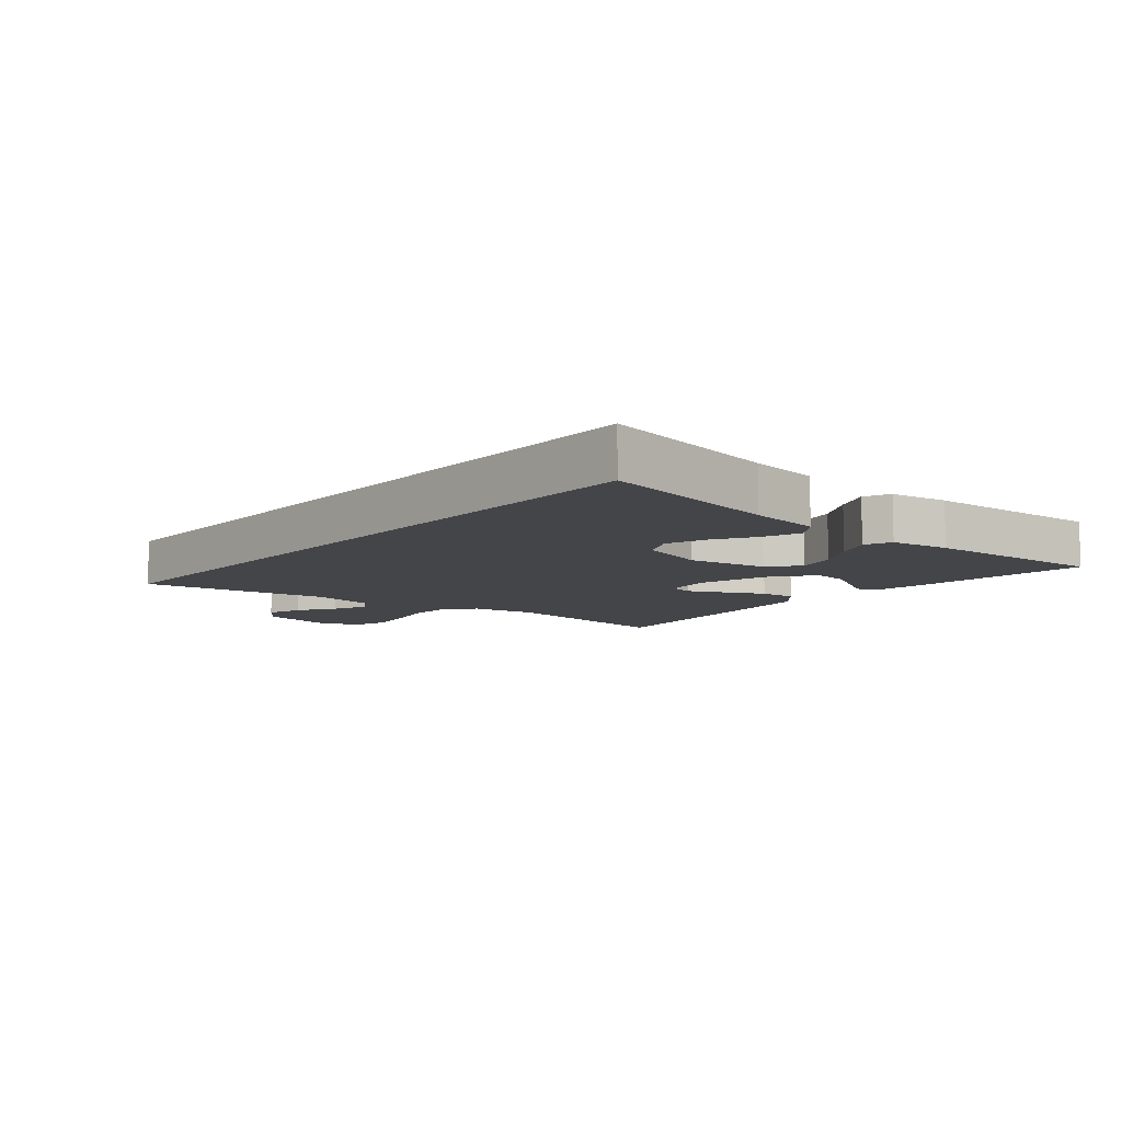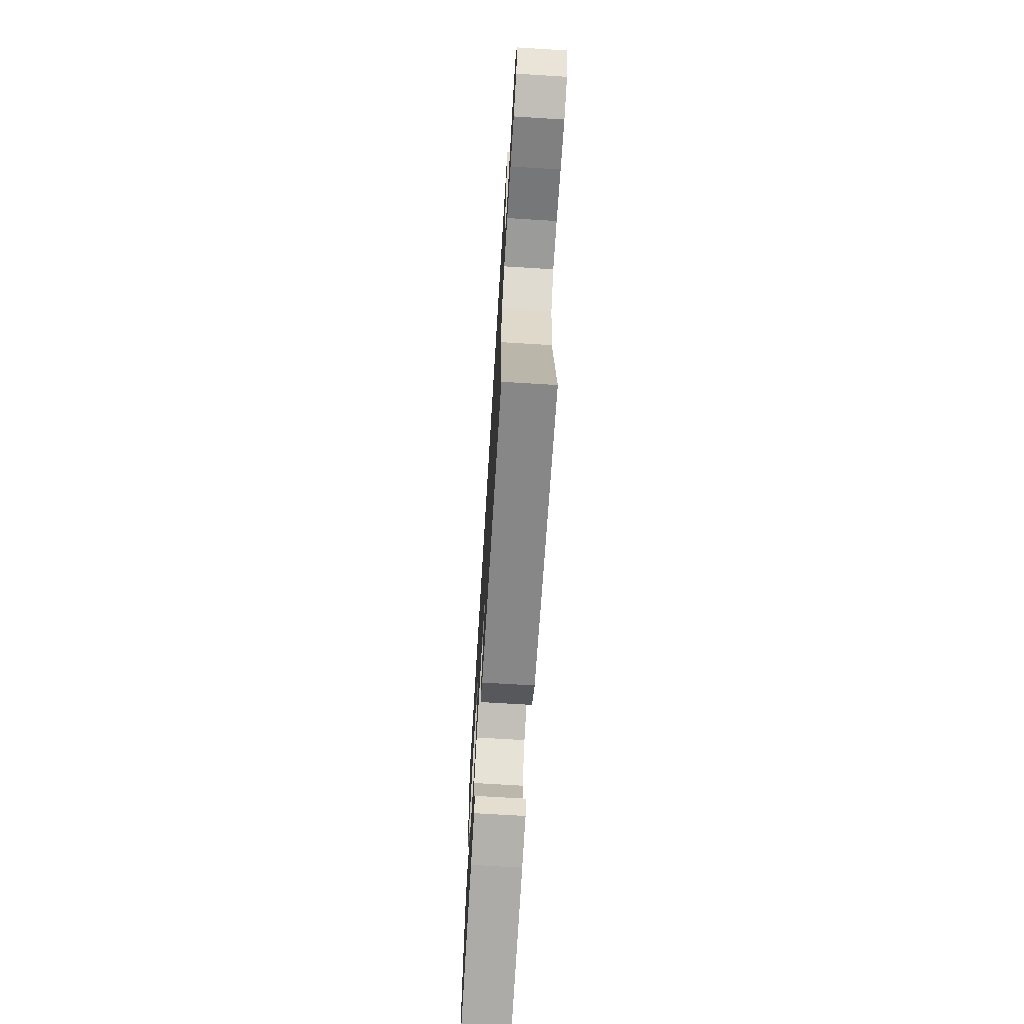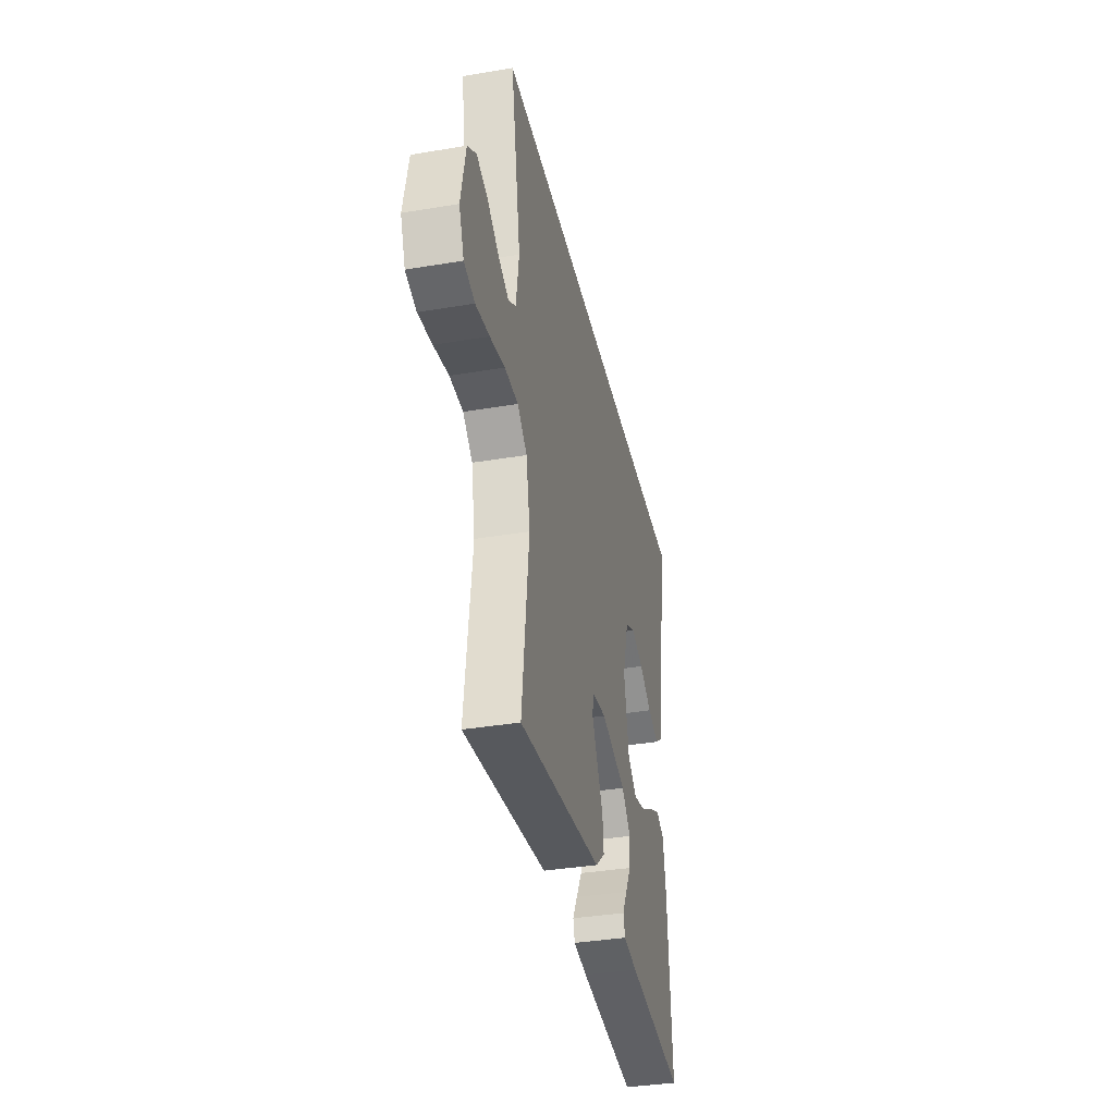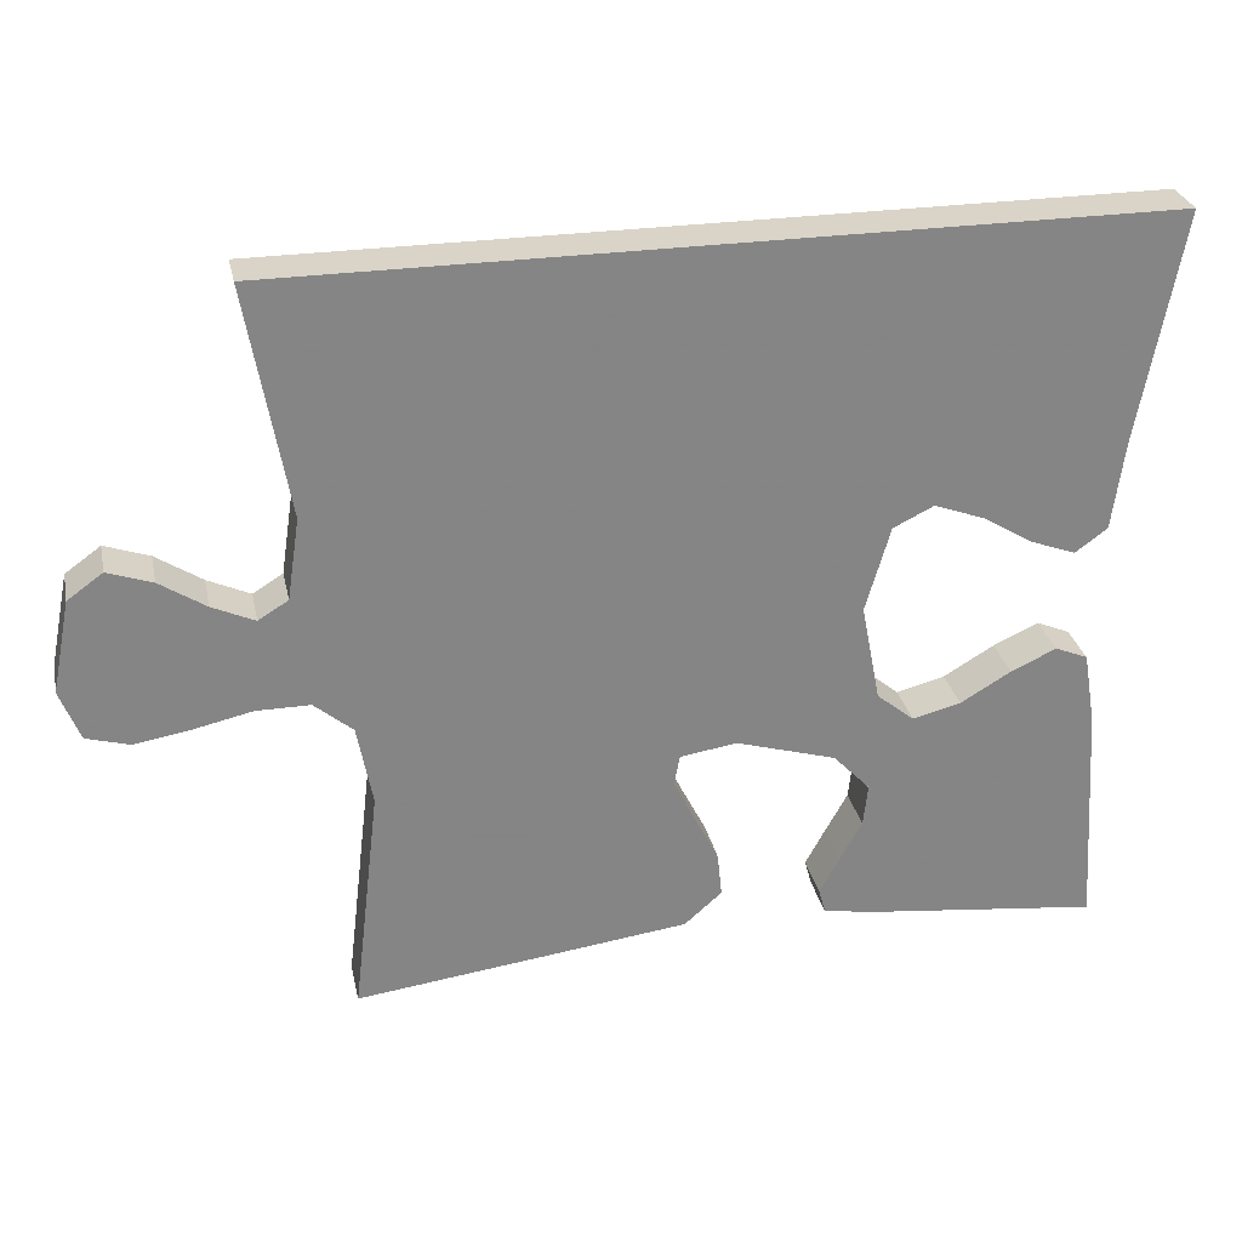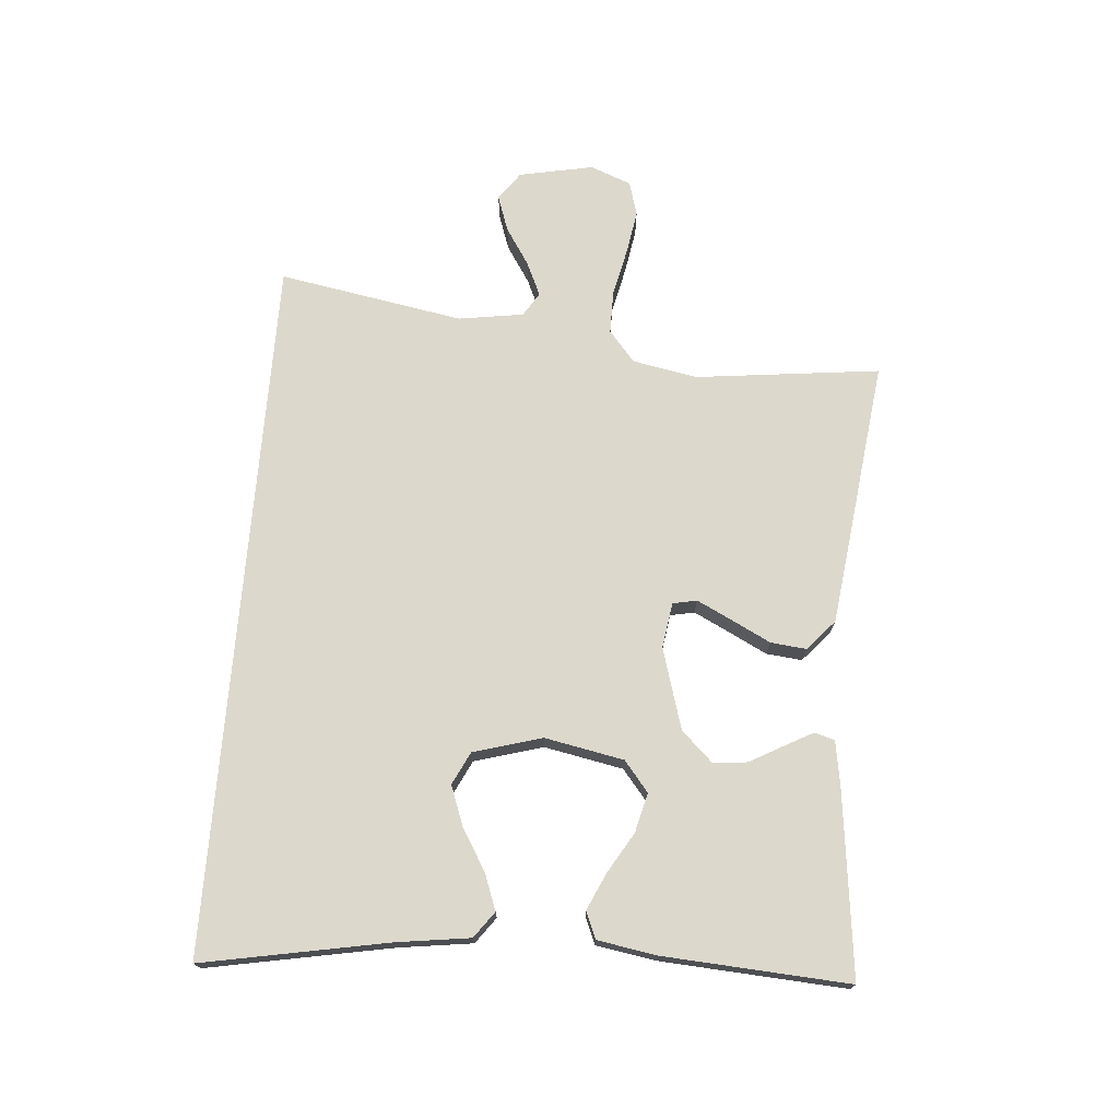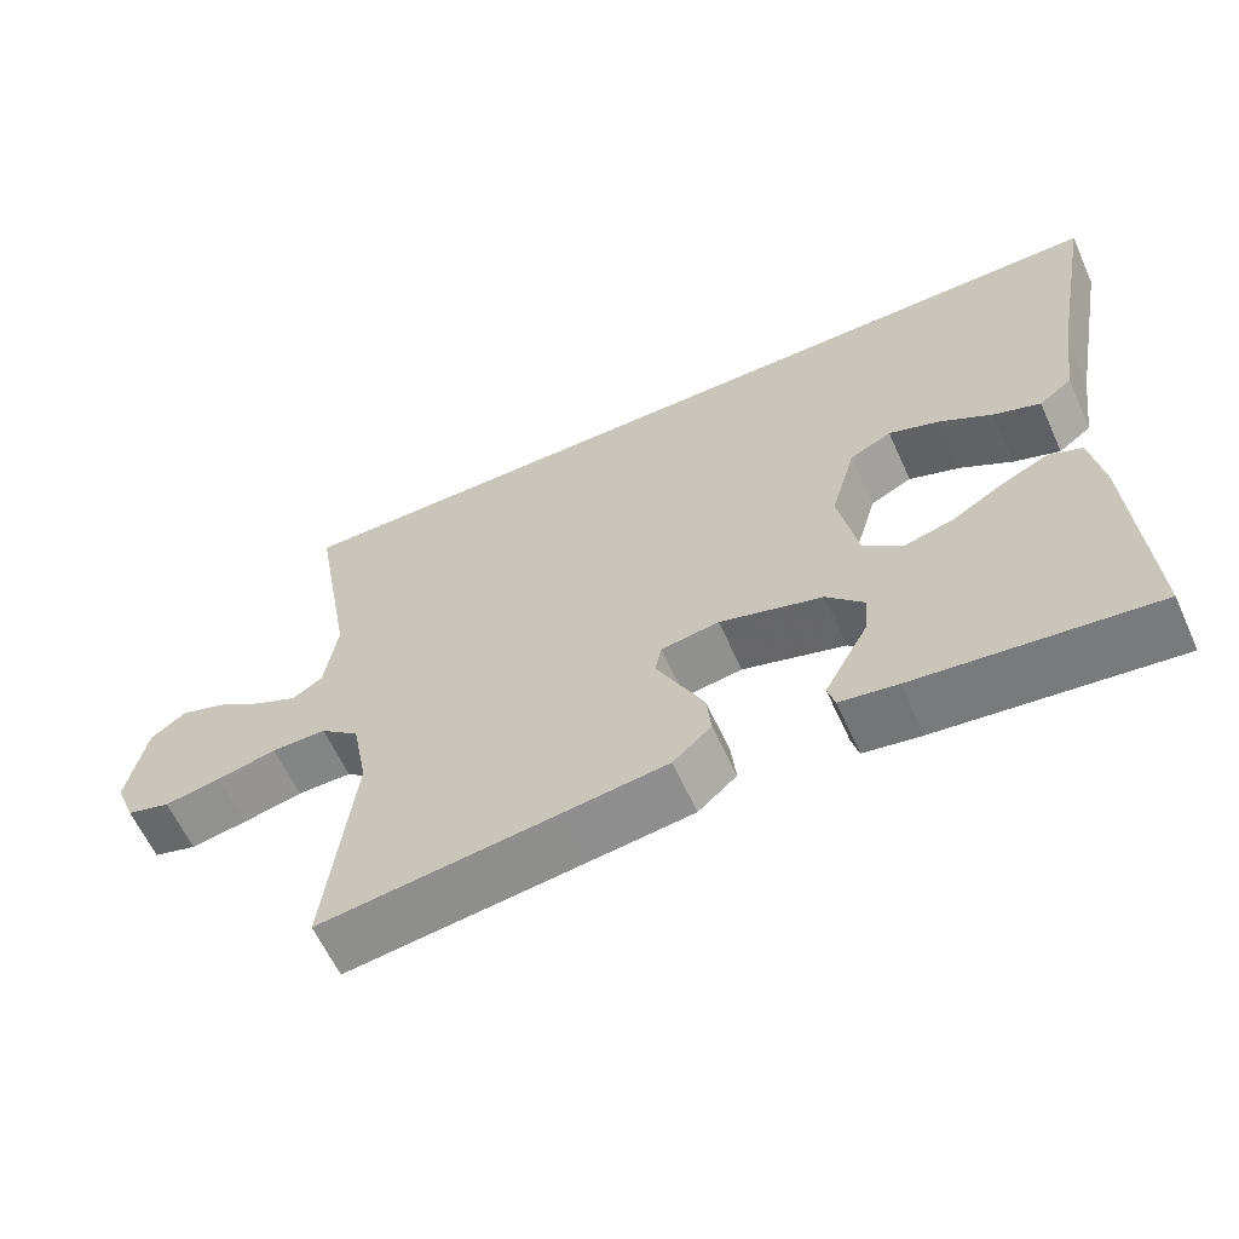
<metadata>
{"format":"obj","ext":"obj","renderer":"f3d","projection":"perspective","resolution":1024,"background":"white","views":[{"elev":-8.9,"azim":49.6,"up":"+Y"},{"elev":-69.6,"azim":-93.5,"up":"+Z"},{"elev":-36.7,"azim":-77.7,"up":"+Z"},{"elev":28.7,"azim":-12.0,"up":"+Z"},{"elev":72.7,"azim":94.6,"up":"+Y"},{"elev":-61.6,"azim":24.4,"up":"+Z"}]}
</metadata>
<code>
v -0.591 0.07 0.5
v 0.549 0.07 0.5
v 0.493 0.07 0.2
v 0.477 0.07 0.082
v 0.435 0.07 0.051
v 0.376 0.07 0.073
v 0.31 0.07 0.113
v 0.245 0.07 0.137
v 0.192 0.07 0.111
v 0.16 0.07 0
v 0.185 0.07 -0.128
v 0.234 0.07 -0.168
v 0.297 0.07 -0.152
v 0.363 0.07 -0.113
v 0.422 0.07 -0.086
v 0.465 0.07 -0.104
v 0.481 0.07 -0.2
v 0.5 0.07 -0.5
v 0.2 0.07 -0.465
v 0.127 0.07 -0.453
v 0.118 0.07 -0.42
v 0.143 0.07 -0.374
v 0.173 0.07 -0.32
v 0.179 0.07 -0.265
v 0.131 0.07 -0.214
v 0 0.07 -0.175
v -0.074 0.07 -0.186
v -0.082 0.07 -0.225
v -0.054 0.07 -0.282
v -0.022 0.07 -0.345
v -0.016 0.07 -0.403
v -0.065 0.07 -0.446
v -0.2 0.07 -0.463
v -0.5 0.07 -0.5
v -0.465 0.07 -0.2
v -0.485 0.07 -0.095
v -0.535 0.07 -0.053
v -0.605 0.07 -0.053
v -0.682 0.07 -0.07
v -0.754 0.07 -0.082
v -0.81 0.07 -0.066
v -0.836 0.07 0
v -0.812 0.07 0.121
v -0.766 0.07 0.154
v -0.708 0.07 0.134
v -0.648 0.07 0.095
v -0.593 0.07 0.07
v -0.554 0.07 0.094
v -0.538 0.07 0.2
v -0.591 0 0.5
v 0.549 0 0.5
v 0.493 0 0.2
v 0.477 0 0.082
v 0.435 0 0.051
v 0.376 0 0.073
v 0.31 0 0.113
v 0.245 0 0.137
v 0.192 0 0.111
v 0.16 0 0
v 0.185 0 -0.128
v 0.234 0 -0.168
v 0.297 0 -0.152
v 0.363 0 -0.113
v 0.422 0 -0.086
v 0.465 0 -0.104
v 0.481 0 -0.2
v 0.5 0 -0.5
v 0.2 0 -0.465
v 0.127 0 -0.453
v 0.118 0 -0.42
v 0.143 0 -0.374
v 0.173 0 -0.32
v 0.179 0 -0.265
v 0.131 0 -0.214
v 0 0 -0.175
v -0.074 0 -0.186
v -0.082 0 -0.225
v -0.054 0 -0.282
v -0.022 0 -0.345
v -0.016 0 -0.403
v -0.065 0 -0.446
v -0.2 0 -0.463
v -0.5 0 -0.5
v -0.465 0 -0.2
v -0.485 0 -0.095
v -0.535 0 -0.053
v -0.605 0 -0.053
v -0.682 0 -0.07
v -0.754 0 -0.082
v -0.81 0 -0.066
v -0.836 0 0
v -0.812 0 0.121
v -0.766 0 0.154
v -0.708 0 0.134
v -0.648 0 0.095
v -0.593 0 0.07
v -0.554 0 0.094
v -0.538 0 0.2
f 43 44 45 46
f 43 46 47
f 42 43 47
f 41 42 47
f 38 39 40 41
f 38 41 47 48
f 32 33 34 35
f 32 35 36
f 29 30 31 32
f 28 29 32 36
f 27 28 36 37
f 20 21 22 23
f 18 19 20 23
f 18 23 24
f 17 18 24 25
f 13 14 15 16
f 13 16 17 25
f 4 5 6 7
f 3 4 7 8
f 49 1 2 3
f 48 49 3 8
f 37 38 48 8
f 26 27 37
f 12 13 25
f 11 12 25 26
f 10 11 26 37
f 37 8 9
f 9 10 37
f 95 94 93 92
f 96 95 92
f 96 92 91
f 96 91 90
f 90 89 88 87
f 97 96 90 87
f 84 83 82 81
f 85 84 81
f 81 80 79 78
f 85 81 78 77
f 86 85 77 76
f 72 71 70 69
f 72 69 68 67
f 73 72 67
f 74 73 67 66
f 65 64 63 62
f 74 66 65 62
f 56 55 54 53
f 57 56 53 52
f 52 51 50 98
f 57 52 98 97
f 57 97 87 86
f 86 76 75
f 74 62 61
f 75 74 61 60
f 86 75 60 59
f 58 57 86
f 86 59 58
f 1 50 51 2
f 2 51 52 3
f 3 52 53 4
f 4 53 54 5
f 5 54 55 6
f 6 55 56 7
f 7 56 57 8
f 8 57 58 9
f 9 58 59 10
f 10 59 60 11
f 11 60 61 12
f 12 61 62 13
f 13 62 63 14
f 14 63 64 15
f 15 64 65 16
f 16 65 66 17
f 17 66 67 18
f 18 67 68 19
f 19 68 69 20
f 20 69 70 21
f 21 70 71 22
f 22 71 72 23
f 23 72 73 24
f 24 73 74 25
f 25 74 75 26
f 26 75 76 27
f 27 76 77 28
f 28 77 78 29
f 29 78 79 30
f 30 79 80 31
f 31 80 81 32
f 32 81 82 33
f 33 82 83 34
f 34 83 84 35
f 35 84 85 36
f 36 85 86 37
f 37 86 87 38
f 38 87 88 39
f 39 88 89 40
f 40 89 90 41
f 41 90 91 42
f 42 91 92 43
f 43 92 93 44
f 44 93 94 45
f 45 94 95 46
f 46 95 96 47
f 47 96 97 48
f 48 97 98 49
f 49 98 50 1

</code>
